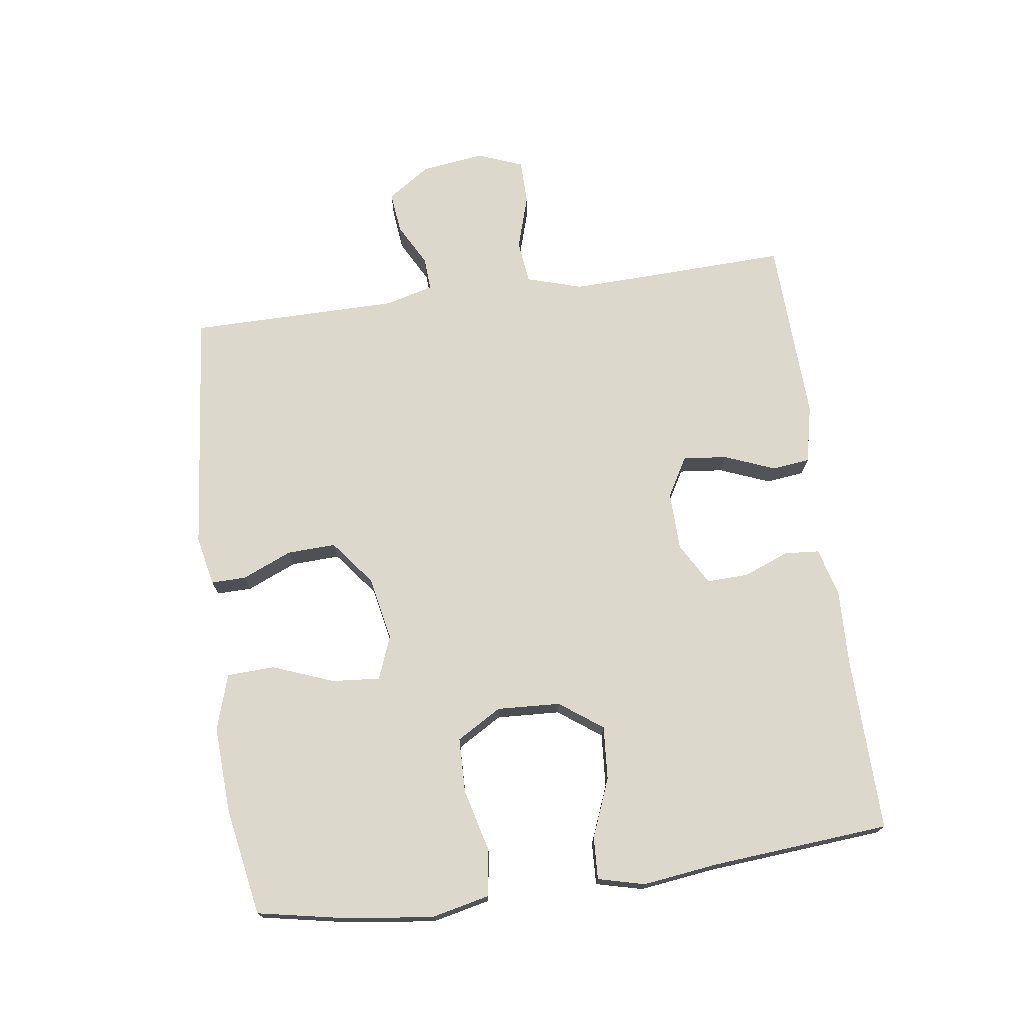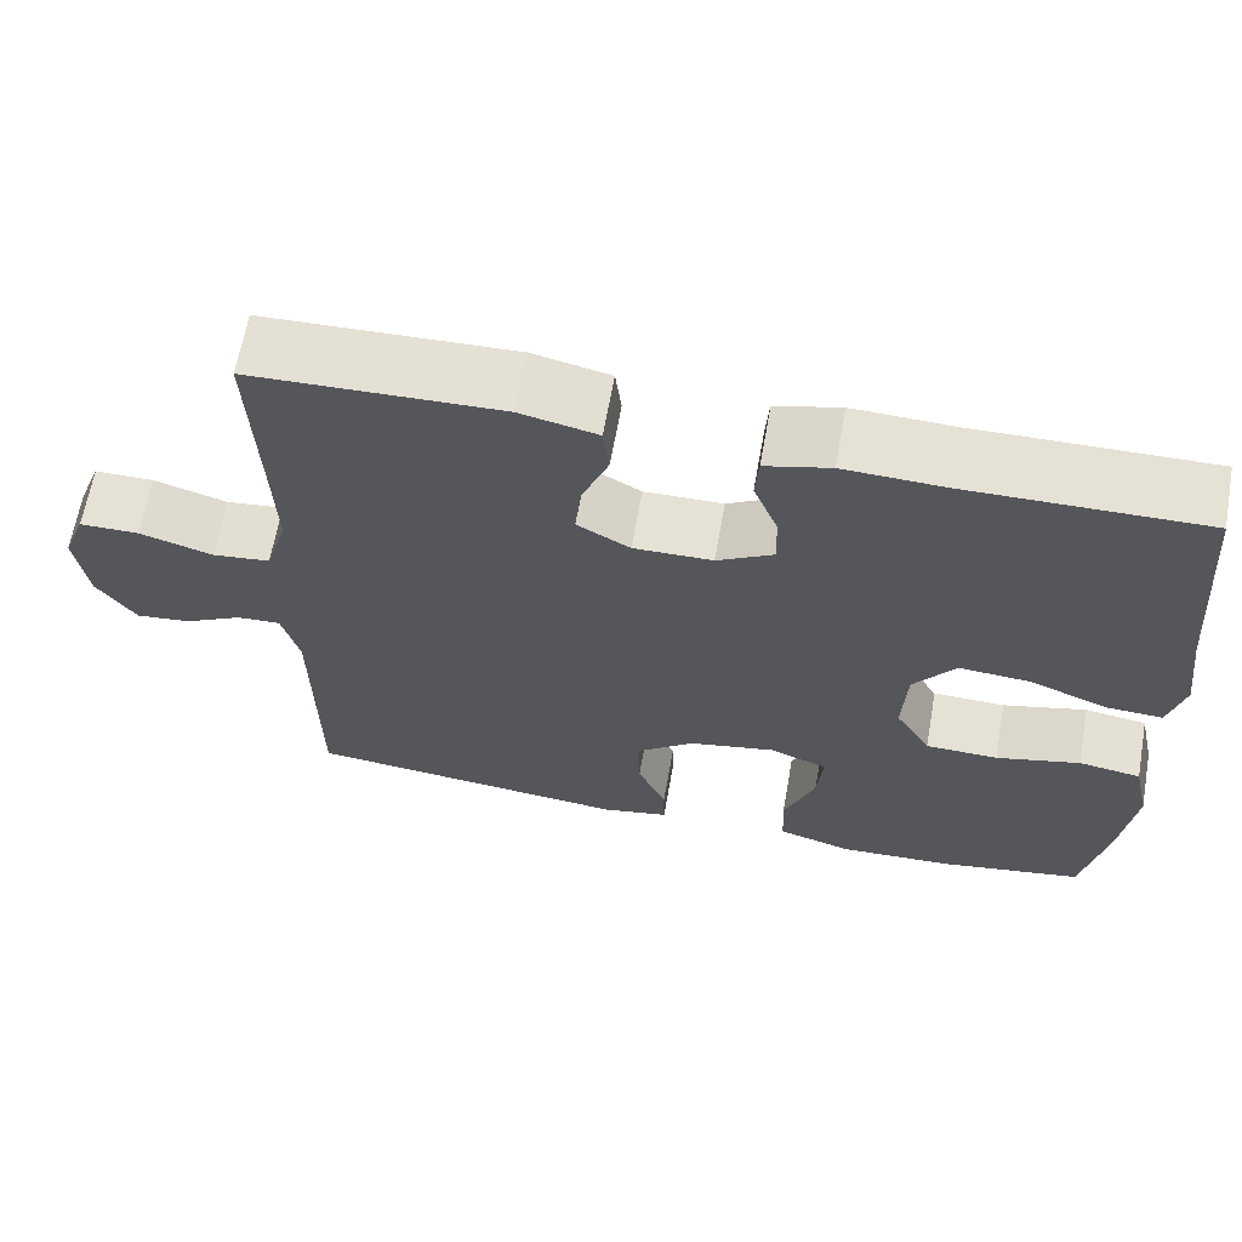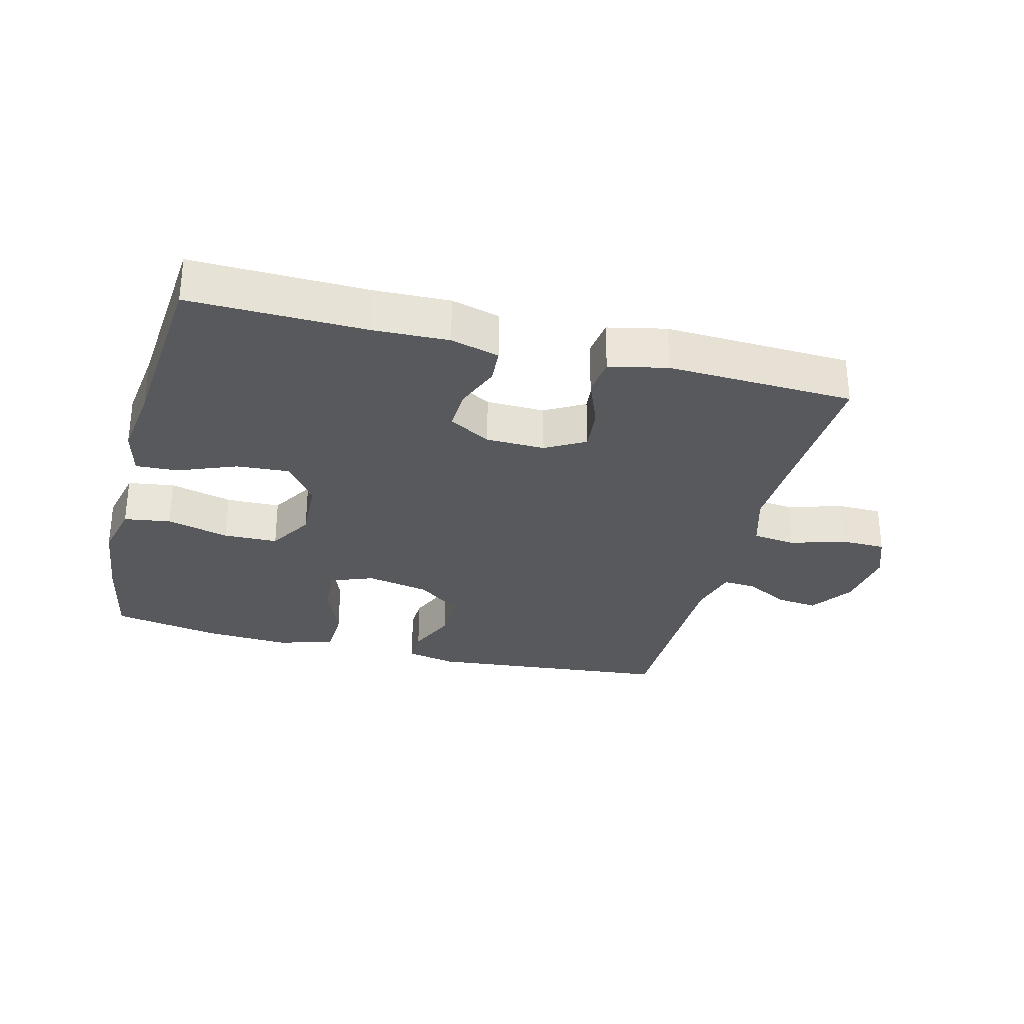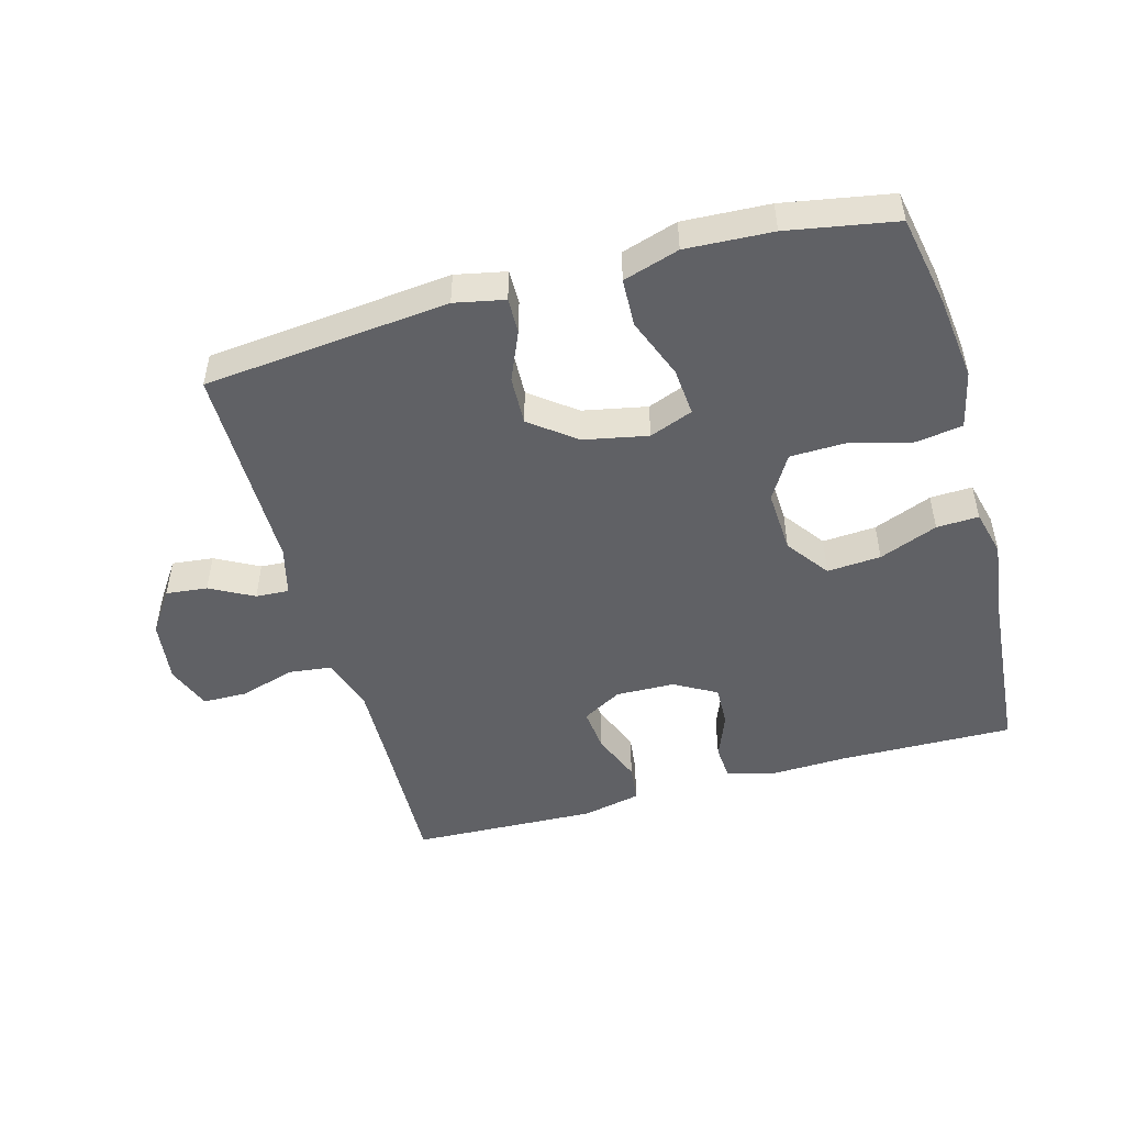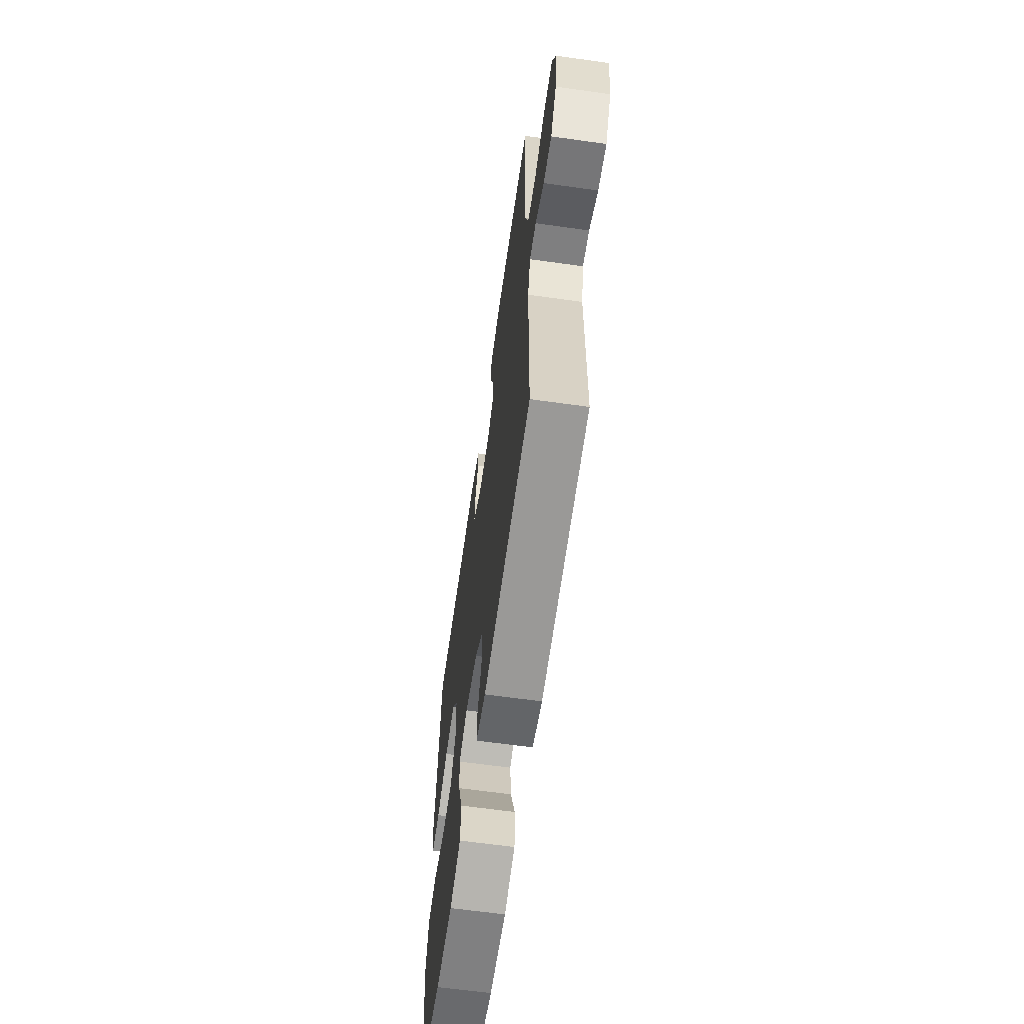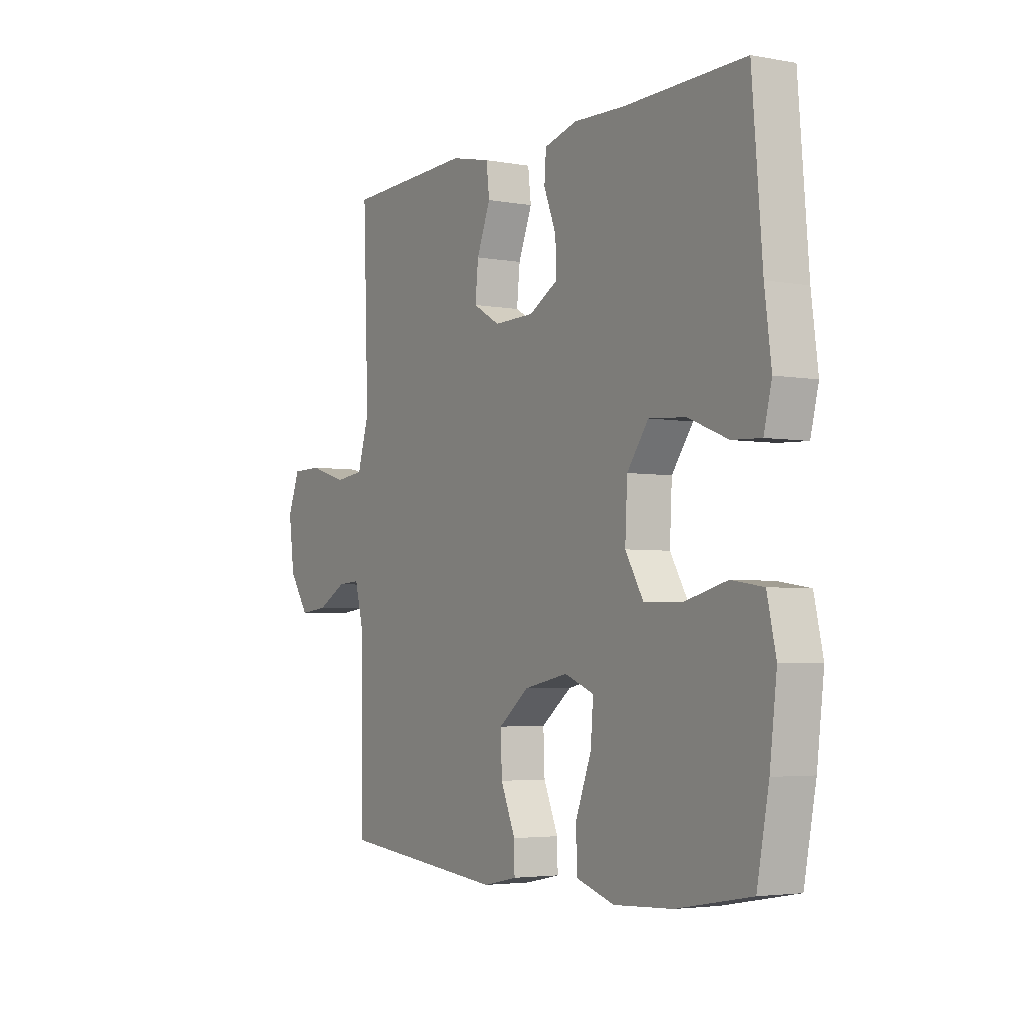
<metadata>
{"format":"obj","ext":"obj","renderer":"f3d","projection":"perspective","resolution":1024,"background":"white","views":[{"elev":72.7,"azim":-97.8,"up":"+Y"},{"elev":64.8,"azim":-169.9,"up":"+Z"},{"elev":-30.0,"azim":-14.5,"up":"+Y"},{"elev":-48.9,"azim":-164.4,"up":"+Y"},{"elev":-63.2,"azim":81.9,"up":"+Z"},{"elev":-3.8,"azim":-121.2,"up":"+Z"}]}
</metadata>
<code>
v -0.5 0.07 0.5
v -0.229 0.07 0.495
v -0.113 0.07 0.499
v -0.038 0.07 0.479
v -0.034 0.07 0.425
v -0.062 0.07 0.354
v -0.064 0.07 0.29
v 0.001 0.07 0.253
v 0.092 0.07 0.251
v 0.153 0.07 0.286
v 0.146 0.07 0.354
v 0.115 0.07 0.432
v 0.122 0.07 0.491
v 0.212 0.07 0.511
v 0.5 0.07 0.5
v 0.492 0.07 0.285
v 0.488 0.07 0.157
v 0.514 0.07 0.071
v 0.581 0.07 0.063
v 0.666 0.07 0.089
v 0.735 0.07 0.088
v 0.762 0.07 0.018
v 0.749 0.07 -0.08
v 0.704 0.07 -0.146
v 0.64 0.07 -0.139
v 0.573 0.07 -0.103
v 0.522 0.07 -0.1
v 0.502 0.07 -0.176
v 0.5 0.07 -0.5
v 0.122 0.07 -0.538
v 0.045 0.07 -0.522
v 0.046 0.07 -0.468
v 0.079 0.07 -0.391
v 0.082 0.07 -0.316
v 0.013 0.07 -0.262
v -0.086 0.07 -0.242
v -0.153 0.07 -0.268
v -0.147 0.07 -0.342
v -0.111 0.07 -0.436
v -0.114 0.07 -0.51
v -0.2 0.07 -0.537
v -0.333 0.07 -0.53
v -0.5 0.07 -0.5
v -0.527 0.07 -0.36
v -0.543 0.07 -0.228
v -0.523 0.07 -0.139
v -0.451 0.07 -0.128
v -0.354 0.07 -0.153
v -0.27 0.07 -0.151
v -0.229 0.07 -0.082
v -0.234 0.07 0.016
v -0.282 0.07 0.082
v -0.365 0.07 0.076
v -0.455 0.07 0.04
v -0.52 0.07 0.037
v -0.538 0.07 0.109
v -0.523 0.07 0.224
v -0.5 0 0.5
v -0.229 0 0.495
v -0.113 0 0.499
v -0.038 0 0.479
v -0.034 0 0.425
v -0.062 0 0.354
v -0.064 0 0.29
v 0.001 0 0.253
v 0.092 0 0.251
v 0.153 0 0.286
v 0.146 0 0.354
v 0.115 0 0.432
v 0.122 0 0.491
v 0.212 0 0.511
v 0.5 0 0.5
v 0.492 0 0.285
v 0.488 0 0.157
v 0.514 0 0.071
v 0.581 0 0.063
v 0.666 0 0.089
v 0.735 0 0.088
v 0.762 0 0.018
v 0.749 0 -0.08
v 0.704 0 -0.146
v 0.64 0 -0.139
v 0.573 0 -0.103
v 0.522 0 -0.1
v 0.502 0 -0.176
v 0.5 0 -0.5
v 0.122 0 -0.538
v 0.045 0 -0.522
v 0.046 0 -0.468
v 0.079 0 -0.391
v 0.082 0 -0.316
v 0.013 0 -0.262
v -0.086 0 -0.242
v -0.153 0 -0.268
v -0.147 0 -0.342
v -0.111 0 -0.436
v -0.114 0 -0.51
v -0.2 0 -0.537
v -0.333 0 -0.53
v -0.5 0 -0.5
v -0.527 0 -0.36
v -0.543 0 -0.228
v -0.523 0 -0.139
v -0.451 0 -0.128
v -0.354 0 -0.153
v -0.27 0 -0.151
v -0.229 0 -0.082
v -0.234 0 0.016
v -0.282 0 0.082
v -0.365 0 0.076
v -0.455 0 0.04
v -0.52 0 0.037
v -0.538 0 0.109
v -0.523 0 0.224
f 54 55 56 57
f 53 54 57 1
f 52 53 1 2
f 51 52 2 3
f 50 51 3 4
f 45 46 47 48
f 45 48 49
f 44 45 49
f 43 44 49
f 42 43 49
f 41 42 49 50
f 38 39 40 41
f 37 38 41 50
f 30 31 32 33
f 28 29 30 33
f 27 28 33 34
f 23 24 25 26
f 23 26 27
f 22 23 27
f 19 20 21 22
f 18 19 22 27
f 17 18 27 34
f 13 14 15 16
f 11 12 13 16
f 10 11 16 17
f 9 10 17 34
f 4 5 6
f 50 4 6
f 36 37 50 6
f 8 9 34 35
f 7 8 35 36
f 6 7 36
f 114 113 112 111
f 58 114 111 110
f 59 58 110 109
f 60 59 109 108
f 61 60 108 107
f 105 104 103 102
f 106 105 102
f 106 102 101
f 106 101 100
f 106 100 99
f 107 106 99 98
f 98 97 96 95
f 107 98 95 94
f 90 89 88 87
f 90 87 86 85
f 91 90 85 84
f 83 82 81 80
f 84 83 80
f 84 80 79
f 79 78 77 76
f 84 79 76 75
f 91 84 75 74
f 73 72 71 70
f 73 70 69 68
f 74 73 68 67
f 91 74 67 66
f 63 62 61
f 63 61 107
f 63 107 94 93
f 92 91 66 65
f 93 92 65 64
f 93 64 63
f 1 58 59 2
f 2 59 60 3
f 3 60 61 4
f 4 61 62 5
f 5 62 63 6
f 6 63 64 7
f 7 64 65 8
f 8 65 66 9
f 9 66 67 10
f 10 67 68 11
f 11 68 69 12
f 12 69 70 13
f 13 70 71 14
f 14 71 72 15
f 15 72 73 16
f 16 73 74 17
f 17 74 75 18
f 18 75 76 19
f 19 76 77 20
f 20 77 78 21
f 21 78 79 22
f 22 79 80 23
f 23 80 81 24
f 24 81 82 25
f 25 82 83 26
f 26 83 84 27
f 27 84 85 28
f 28 85 86 29
f 29 86 87 30
f 30 87 88 31
f 31 88 89 32
f 32 89 90 33
f 33 90 91 34
f 34 91 92 35
f 35 92 93 36
f 36 93 94 37
f 37 94 95 38
f 38 95 96 39
f 39 96 97 40
f 40 97 98 41
f 41 98 99 42
f 42 99 100 43
f 43 100 101 44
f 44 101 102 45
f 45 102 103 46
f 46 103 104 47
f 47 104 105 48
f 48 105 106 49
f 49 106 107 50
f 50 107 108 51
f 51 108 109 52
f 52 109 110 53
f 53 110 111 54
f 54 111 112 55
f 55 112 113 56
f 56 113 114 57
f 57 114 58 1

</code>
